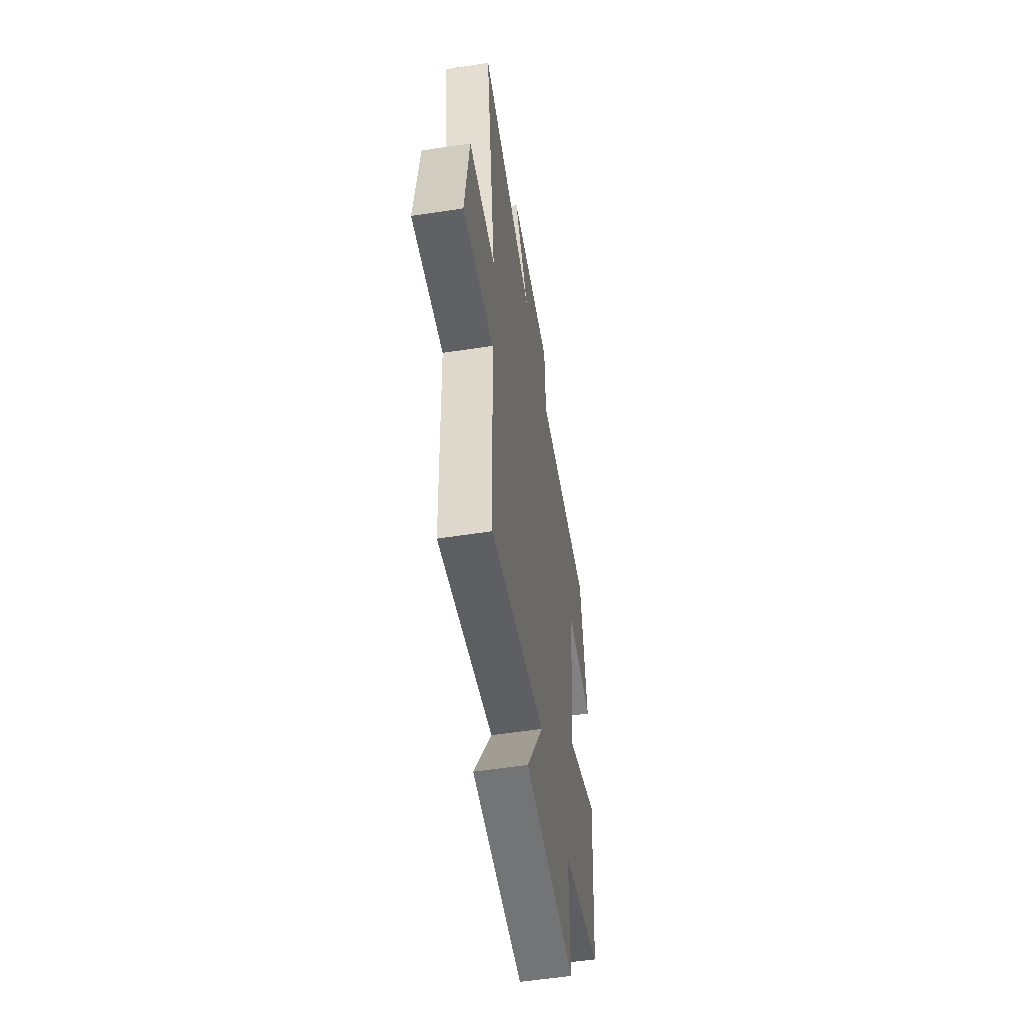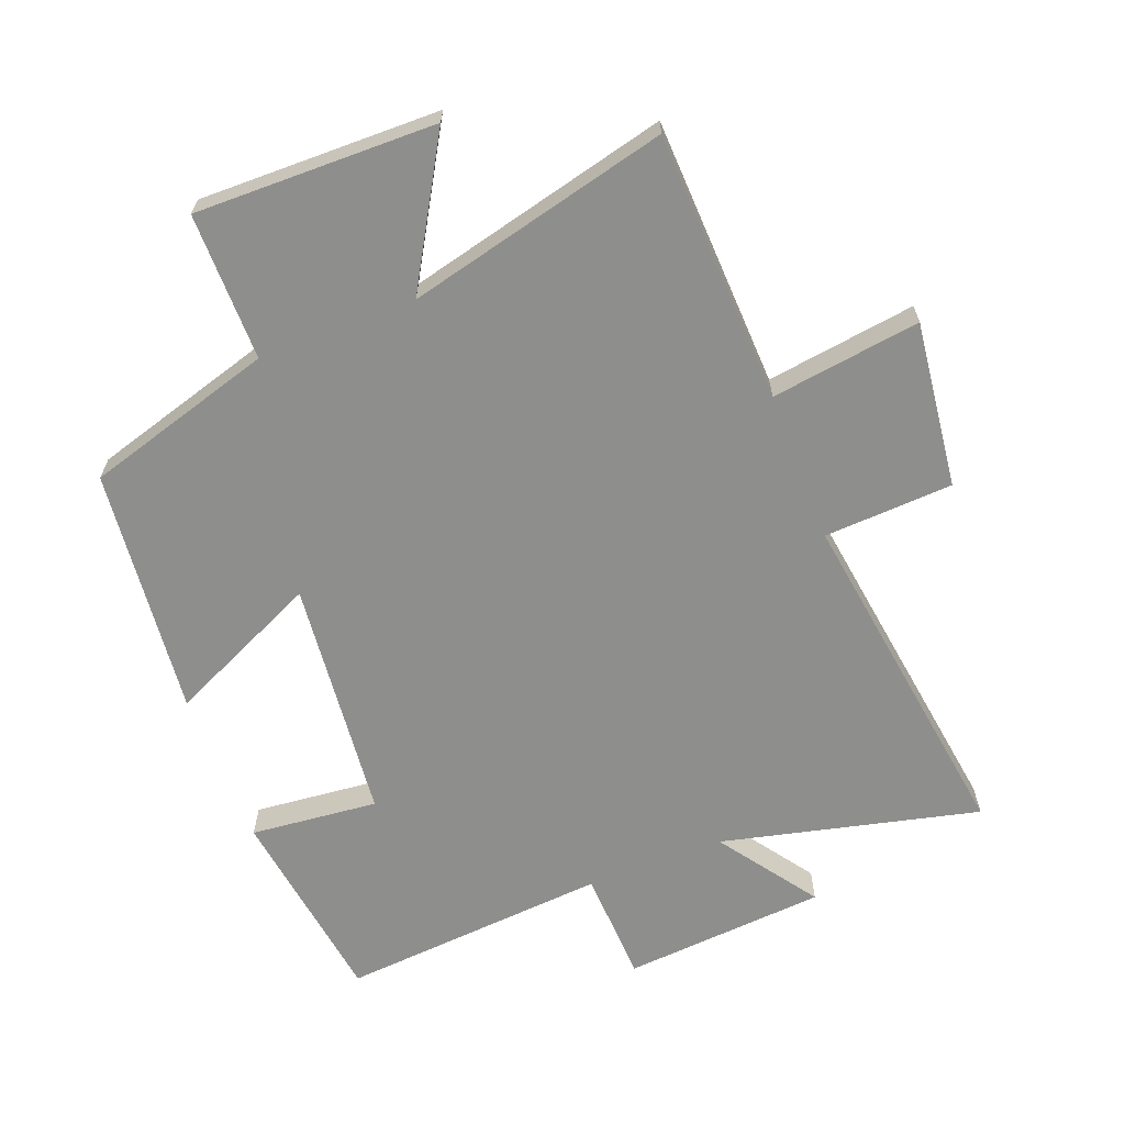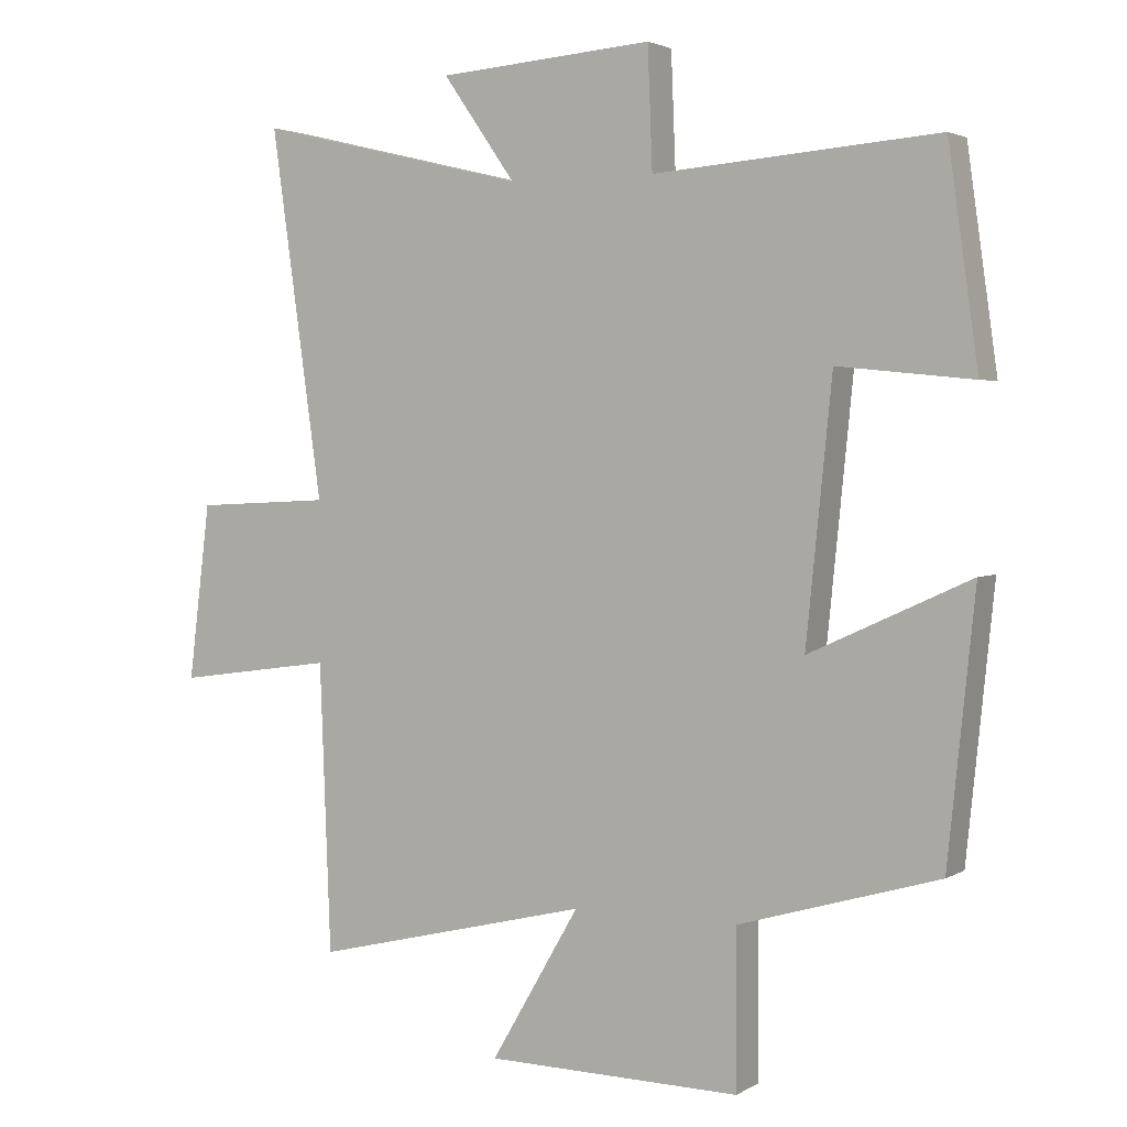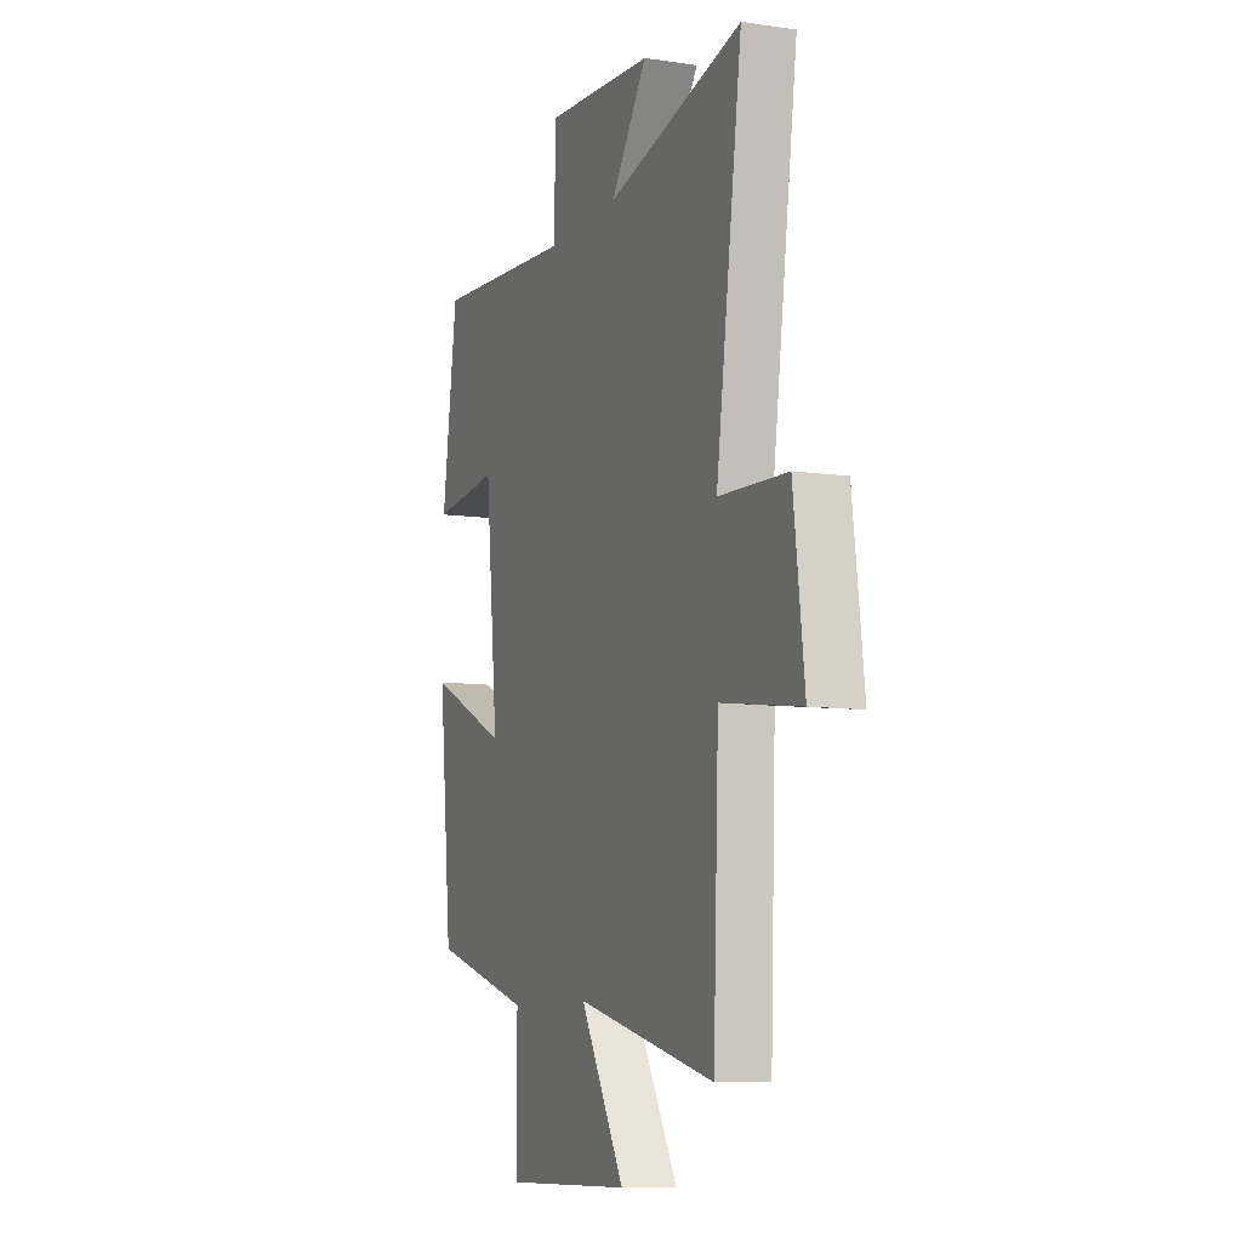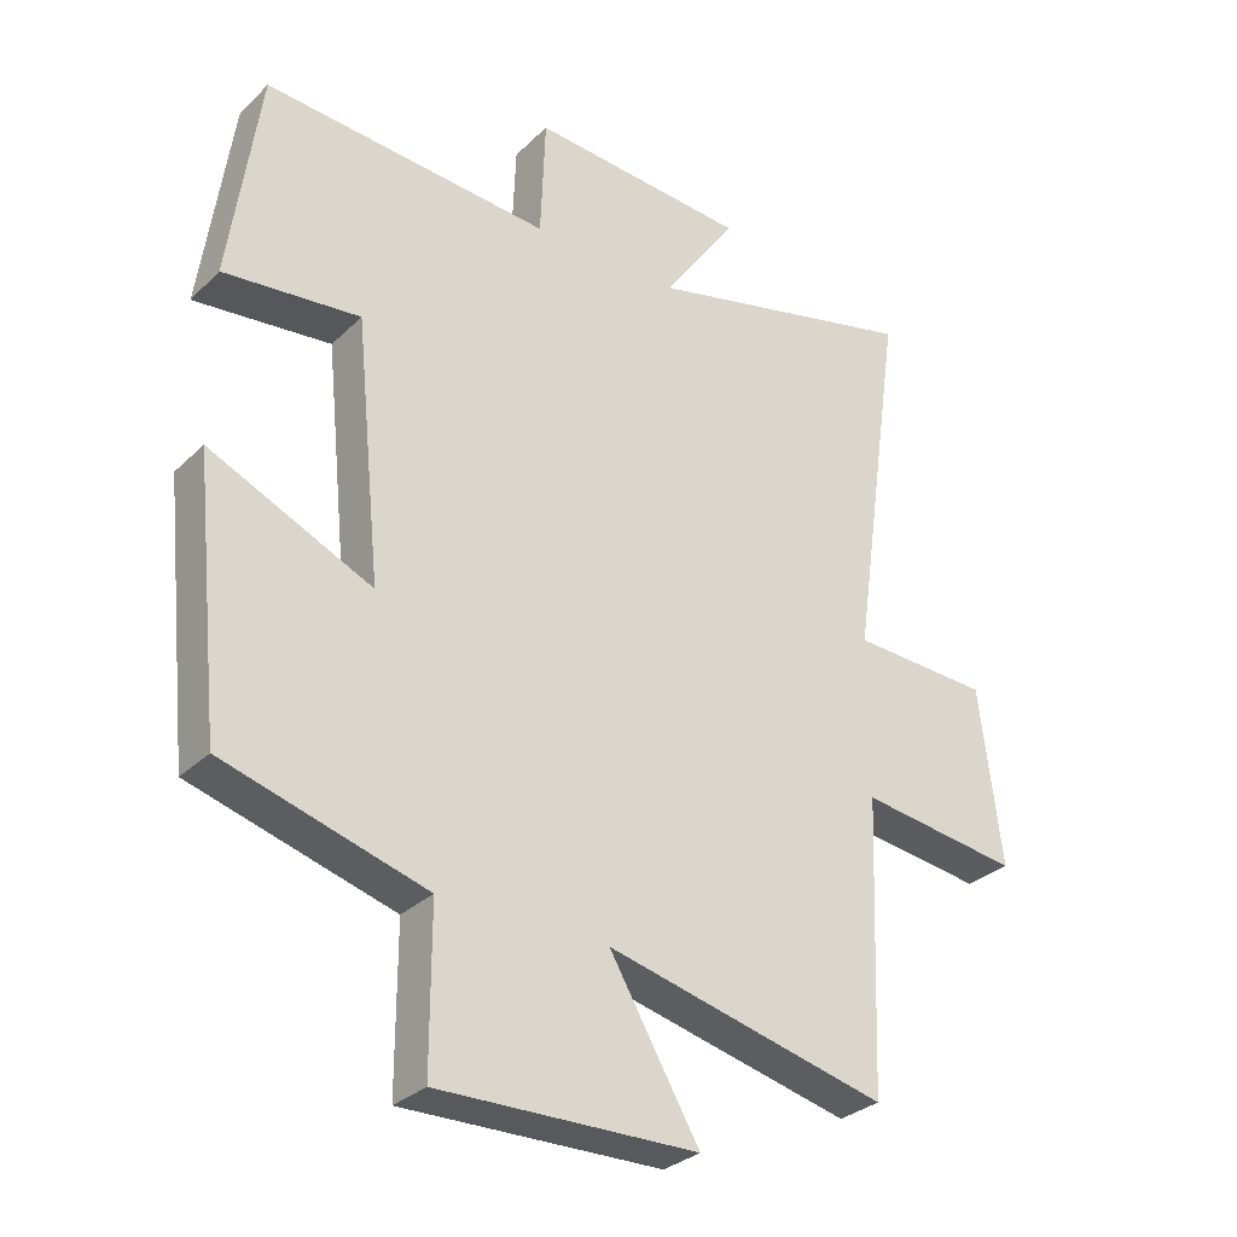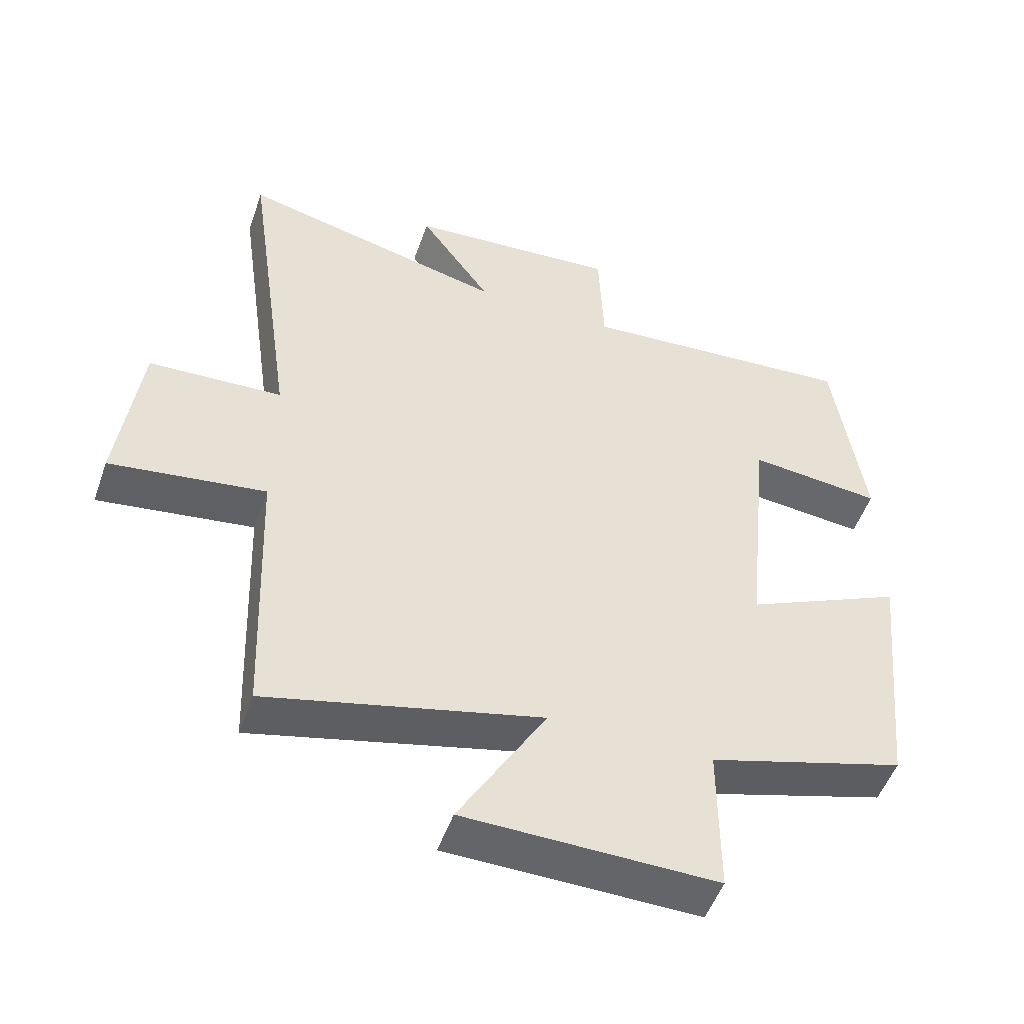
<metadata>
{"format":"obj","ext":"obj","renderer":"f3d","projection":"perspective","resolution":1024,"background":"white","views":[{"elev":-55.2,"azim":-80.8,"up":"+Z"},{"elev":-64.9,"azim":-158.8,"up":"+Y"},{"elev":2.7,"azim":29.0,"up":"+Z"},{"elev":-9.0,"azim":-111.6,"up":"+Z"},{"elev":-30.5,"azim":143.5,"up":"+Z"},{"elev":-51.2,"azim":-19.2,"up":"+Z"}]}
</metadata>
<code>
v 0.46 0.07 -0.414
v 0.167 0.07 -0.5
v 0.167 0.07 -0.729
v -0.207 0.07 -0.723
v -0.077 0.07 -0.5
v -0.484 0.07 -0.599
v -0.5 0.07 -0.178
v -0.732 0.07 -0.21
v -0.7 0.07 0.048
v -0.5 0.07 0.058
v -0.576 0.07 0.596
v -0.177 0.07 0.5
v -0.284 0.07 0.652
v 0.032 0.07 0.676
v 0.039 0.07 0.5
v 0.456 0.07 0.532
v 0.5 0.07 0.22
v 0.302 0.07 0.24
v 0.264 0.07 -0.136
v 0.5 0.07 -0.028
v 0.46 0 -0.414
v 0.167 0 -0.5
v 0.167 0 -0.729
v -0.207 0 -0.723
v -0.077 0 -0.5
v -0.484 0 -0.599
v -0.5 0 -0.178
v -0.732 0 -0.21
v -0.7 0 0.048
v -0.5 0 0.058
v -0.576 0 0.596
v -0.177 0 0.5
v -0.284 0 0.652
v 0.032 0 0.676
v 0.039 0 0.5
v 0.456 0 0.532
v 0.5 0 0.22
v 0.302 0 0.24
v 0.264 0 -0.136
v 0.5 0 -0.028
f 19 20 1 2
f 18 19 2
f 15 16 17 18
f 15 18 2
f 12 13 14 15
f 12 15 2 3
f 10 11 12 3
f 7 8 9 10
f 5 6 7 10
f 5 10 3
f 3 4 5
f 22 21 40 39
f 22 39 38
f 38 37 36 35
f 22 38 35
f 35 34 33 32
f 23 22 35 32
f 23 32 31 30
f 30 29 28 27
f 30 27 26 25
f 23 30 25
f 25 24 23
f 1 21 22 2
f 2 22 23 3
f 3 23 24 4
f 4 24 25 5
f 5 25 26 6
f 6 26 27 7
f 7 27 28 8
f 8 28 29 9
f 9 29 30 10
f 10 30 31 11
f 11 31 32 12
f 12 32 33 13
f 13 33 34 14
f 14 34 35 15
f 15 35 36 16
f 16 36 37 17
f 17 37 38 18
f 18 38 39 19
f 19 39 40 20
f 20 40 21 1

</code>
